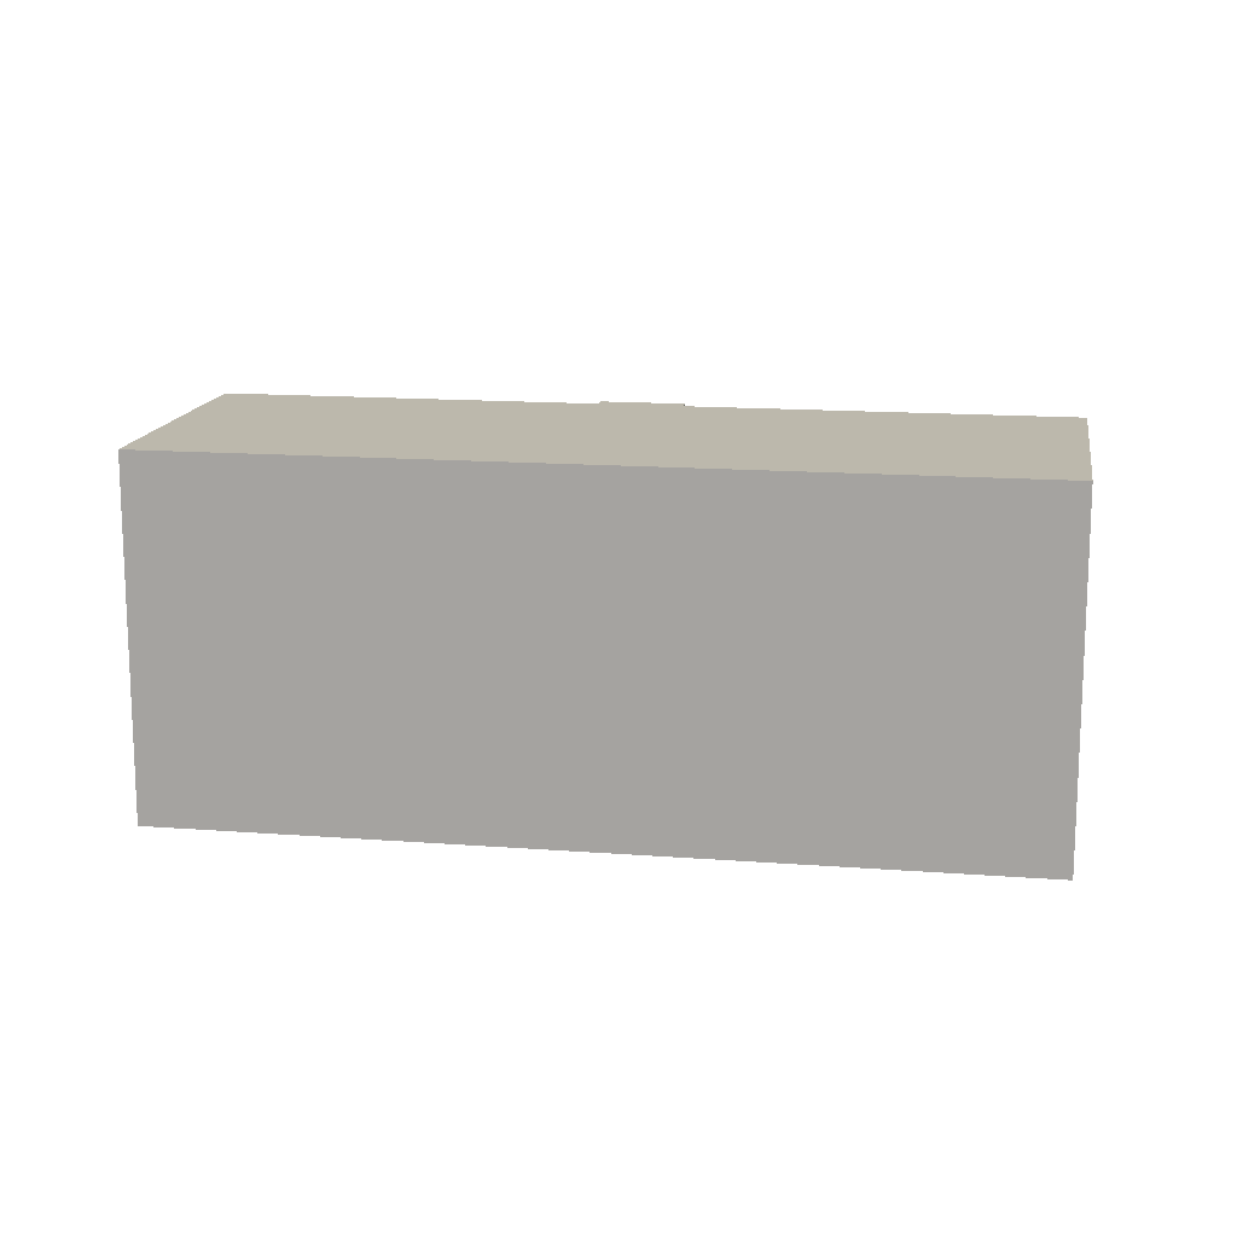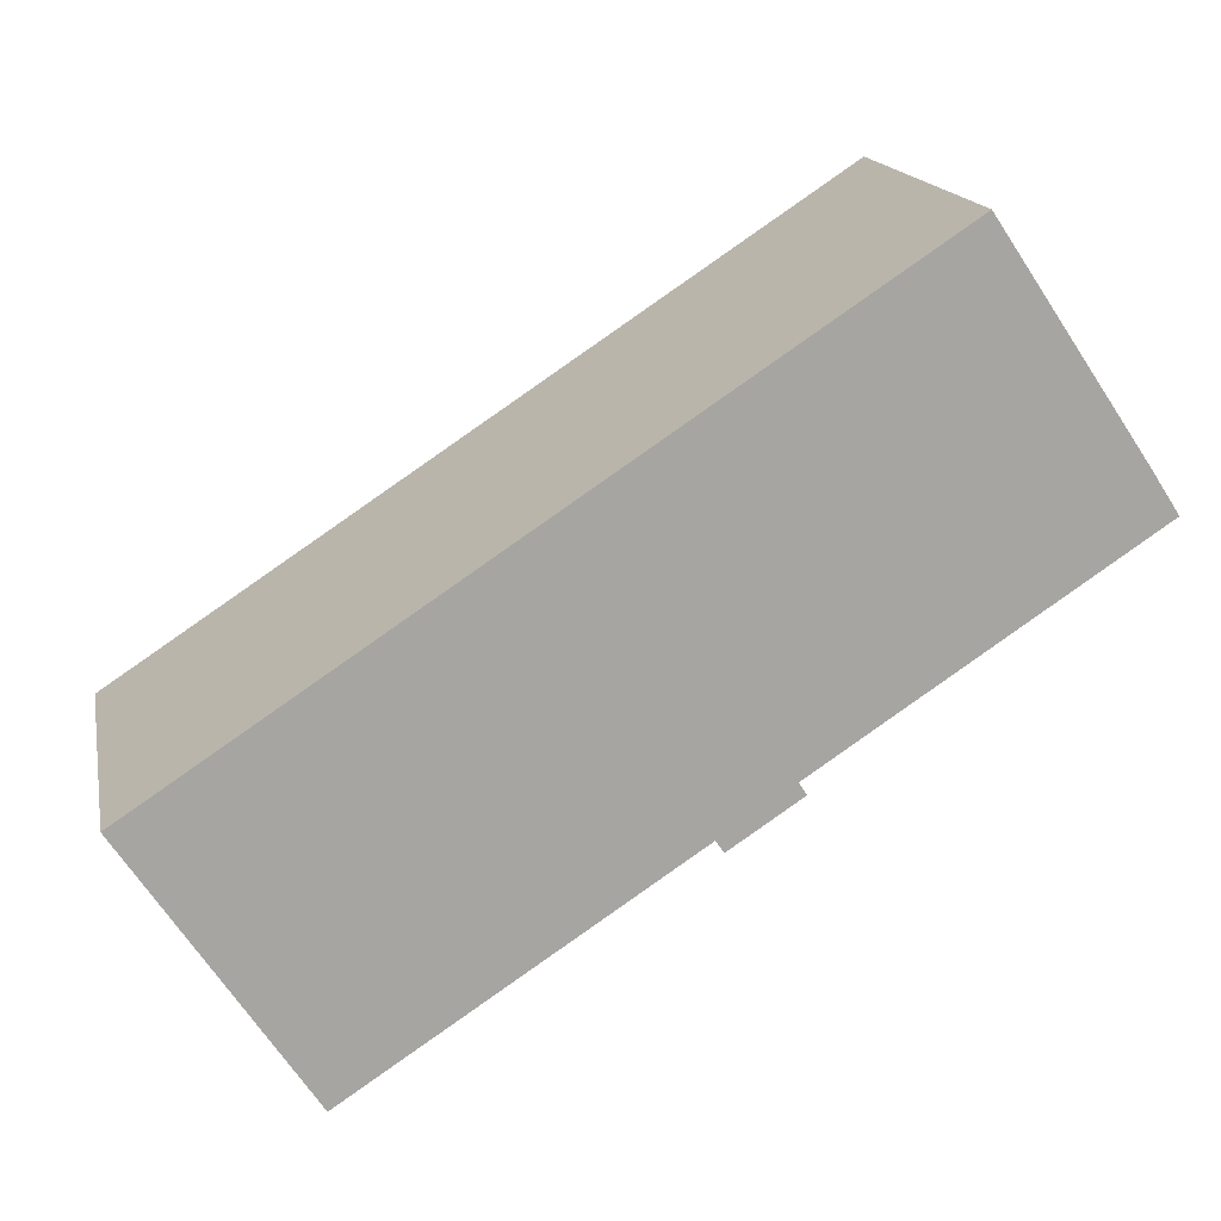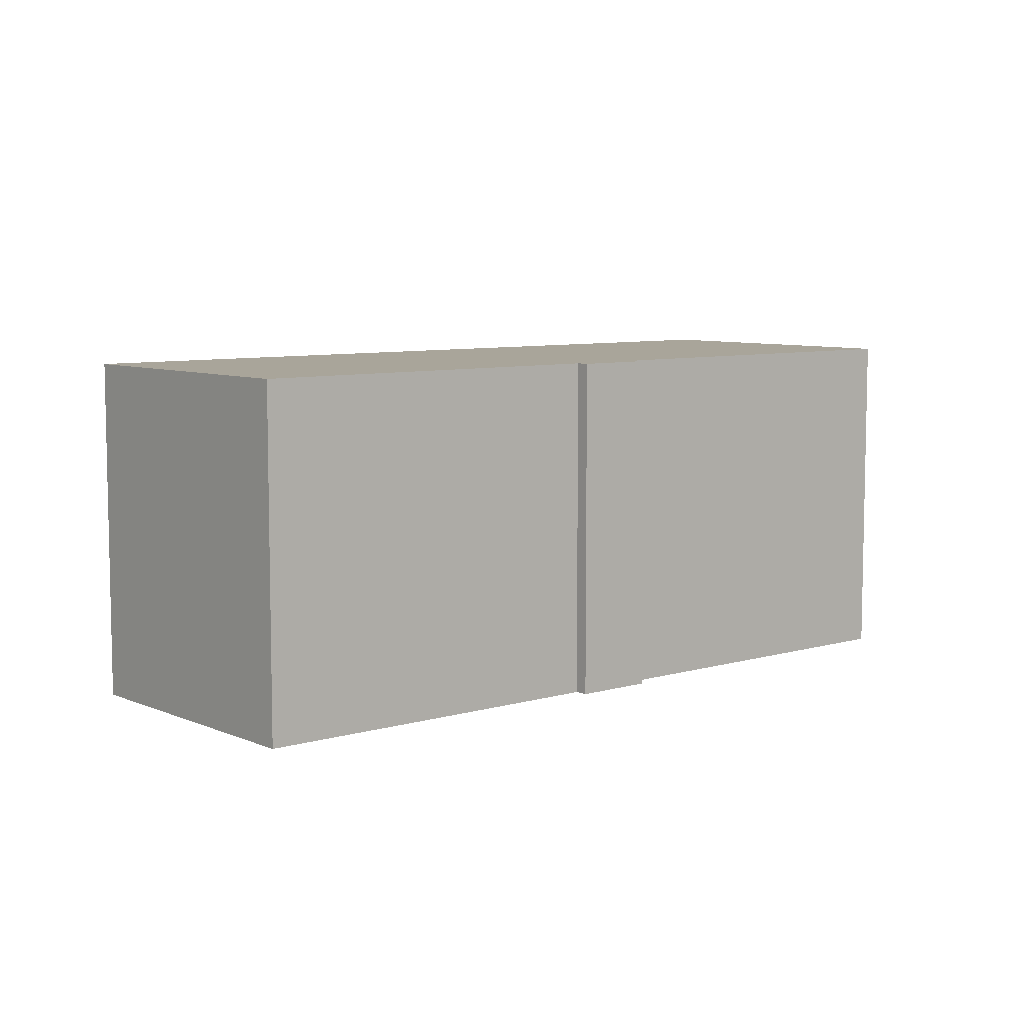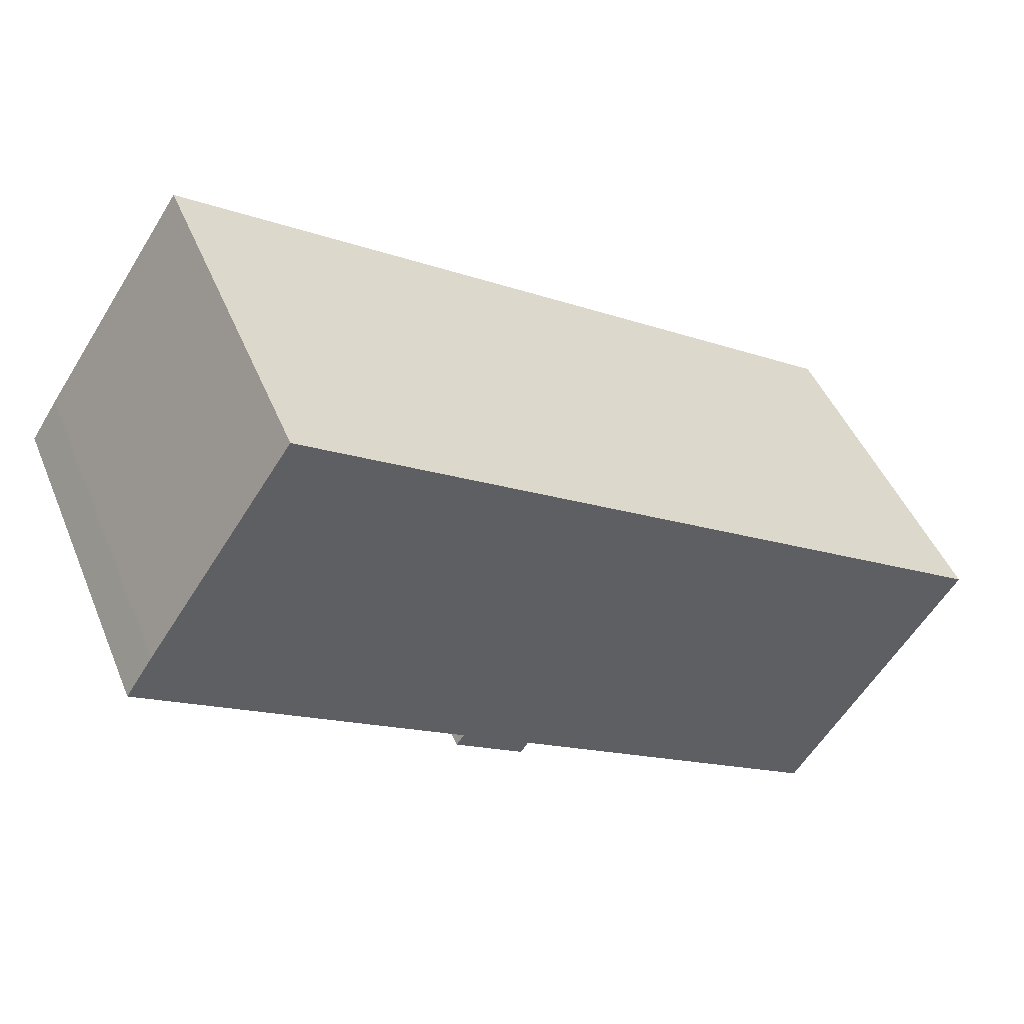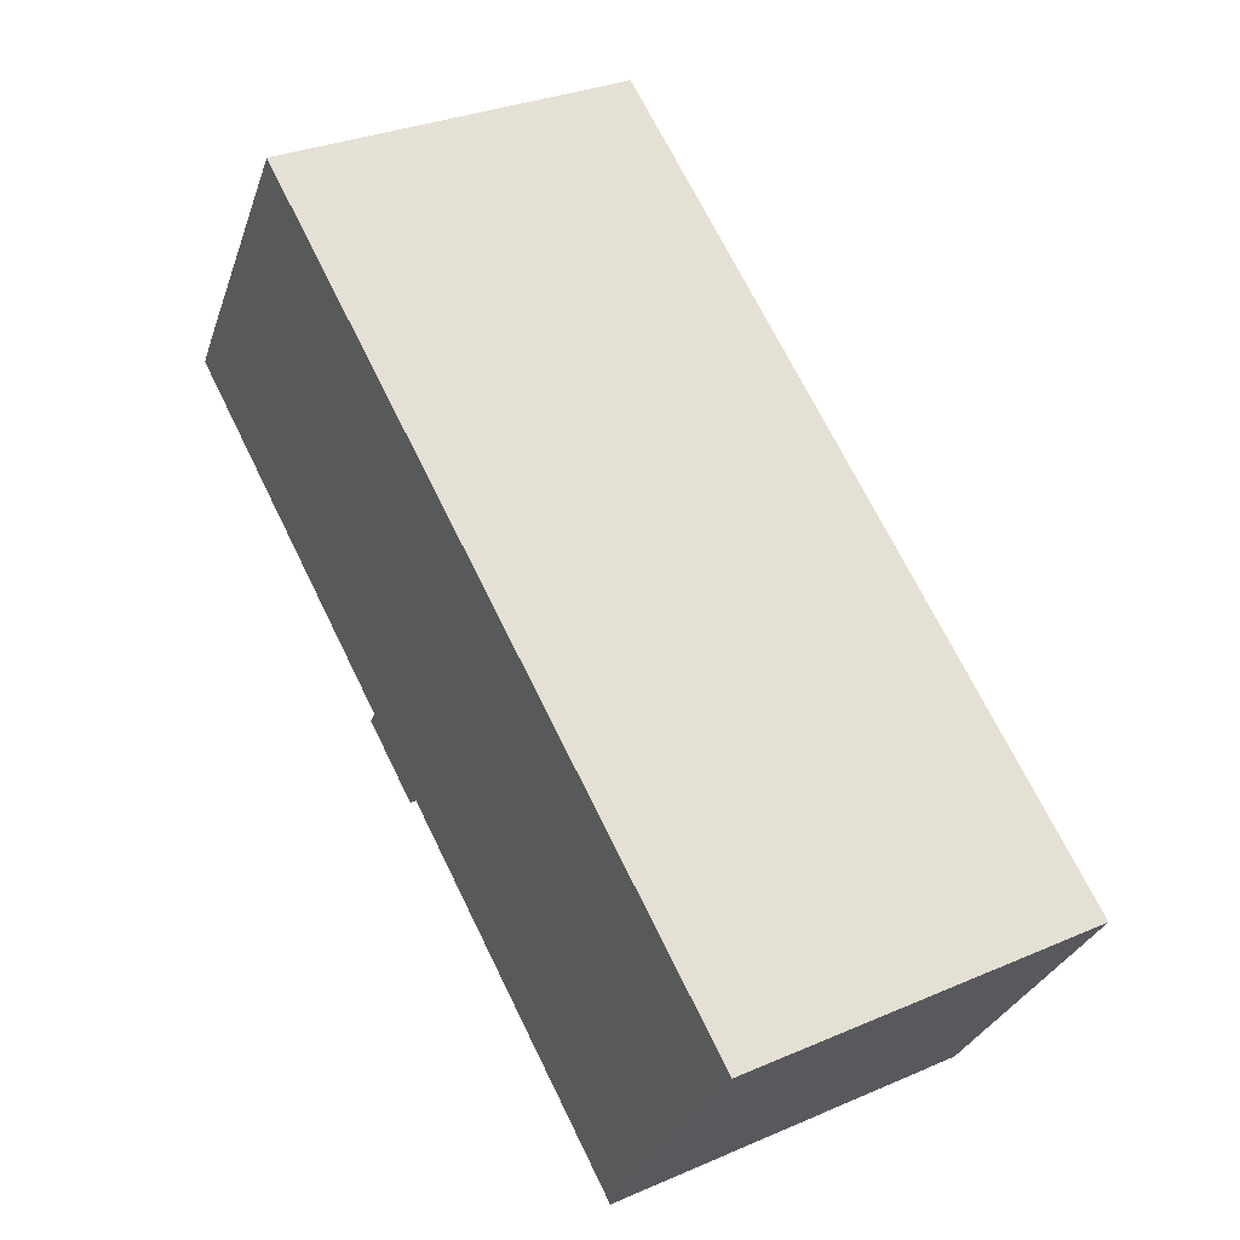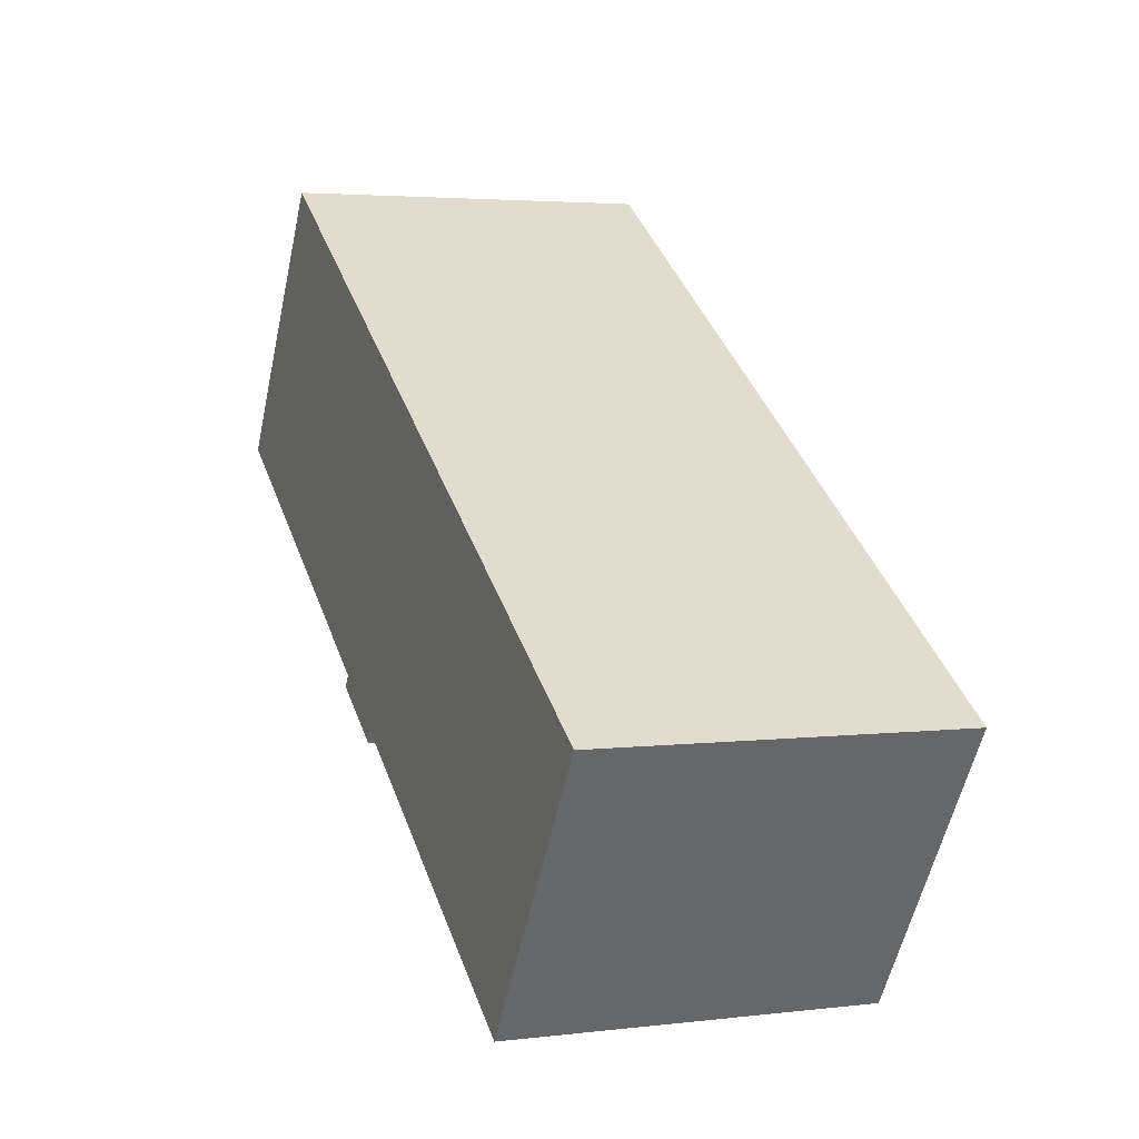
<metadata>
{"format":"obj","ext":"obj","renderer":"f3d","projection":"perspective","resolution":1024,"background":"white","views":[{"elev":14.6,"azim":42.9,"up":"+Y"},{"elev":16.4,"azim":168.8,"up":"+Z"},{"elev":7.5,"azim":173.4,"up":"+Y"},{"elev":46.6,"azim":-21.8,"up":"+Z"},{"elev":31.1,"azim":58.4,"up":"+Z"},{"elev":3.5,"azim":67.8,"up":"+Z"}]}
</metadata>
<code>
v  11.5 12.74 -7.565
v  11.23 4.887e-16 -7.982
v  11.5 4.632e-16 -7.565
v  11.23 12.74 -7.982
v  0.0002711 12.74 -0.0004038
v  0 0 0
v  0.9663 12.74 1.481
v  0.966 -9.07e-17 1.481
v  6.217 12.74 9.241
v  6.217 -5.659e-16 9.242
v  27.92 3.077e-16 -5.025
v  27.92 12.74 -5.026
v  31.45 4.499e-16 -7.347
v  31.45 12.74 -7.347
v  31.85 4.66e-16 -7.61
v  31.85 12.74 -7.611
v  25.73 1.036e-15 -16.92
v  25.73 12.74 -16.92
v  25.31 12.74 -16.64
v  25.31 1.019e-15 -16.64
v  21.74 12.74 -14.3
v  21.74 8.753e-16 -14.3
v  14.02 12.74 -9.217
v  14.02 5.644e-16 -9.217
v  13.74 5.9e-16 -9.635
v  13.74 12.74 -9.635
g defaultobject
f 1 2 3
f 2 1 4
f 5 3 6
f 3 5 1
f 7 6 8
f 6 7 5
f 9 8 10
f 8 9 7
f 11 9 10
f 9 11 12
f 13 12 11
f 12 13 14
f 15 14 13
f 14 15 16
f 17 16 15
f 16 17 18
f 19 17 20
f 17 19 18
f 21 20 22
f 20 21 19
f 23 22 24
f 22 23 21
f 25 23 24
f 23 25 26
f 4 25 2
f 25 4 26
f 4 23 26
f 23 4 12
f 12 4 1
f 12 1 9
f 9 1 5
f 9 5 7
f 19 16 18
f 16 19 21
f 16 21 23
f 16 23 14
f 14 23 12
f 25 24 2
f 6 10 8
f 10 6 3
f 10 3 11
f 11 3 2
f 11 2 24
f 11 24 22
f 11 22 20
f 11 20 13
f 13 20 17
f 13 17 15

</code>
